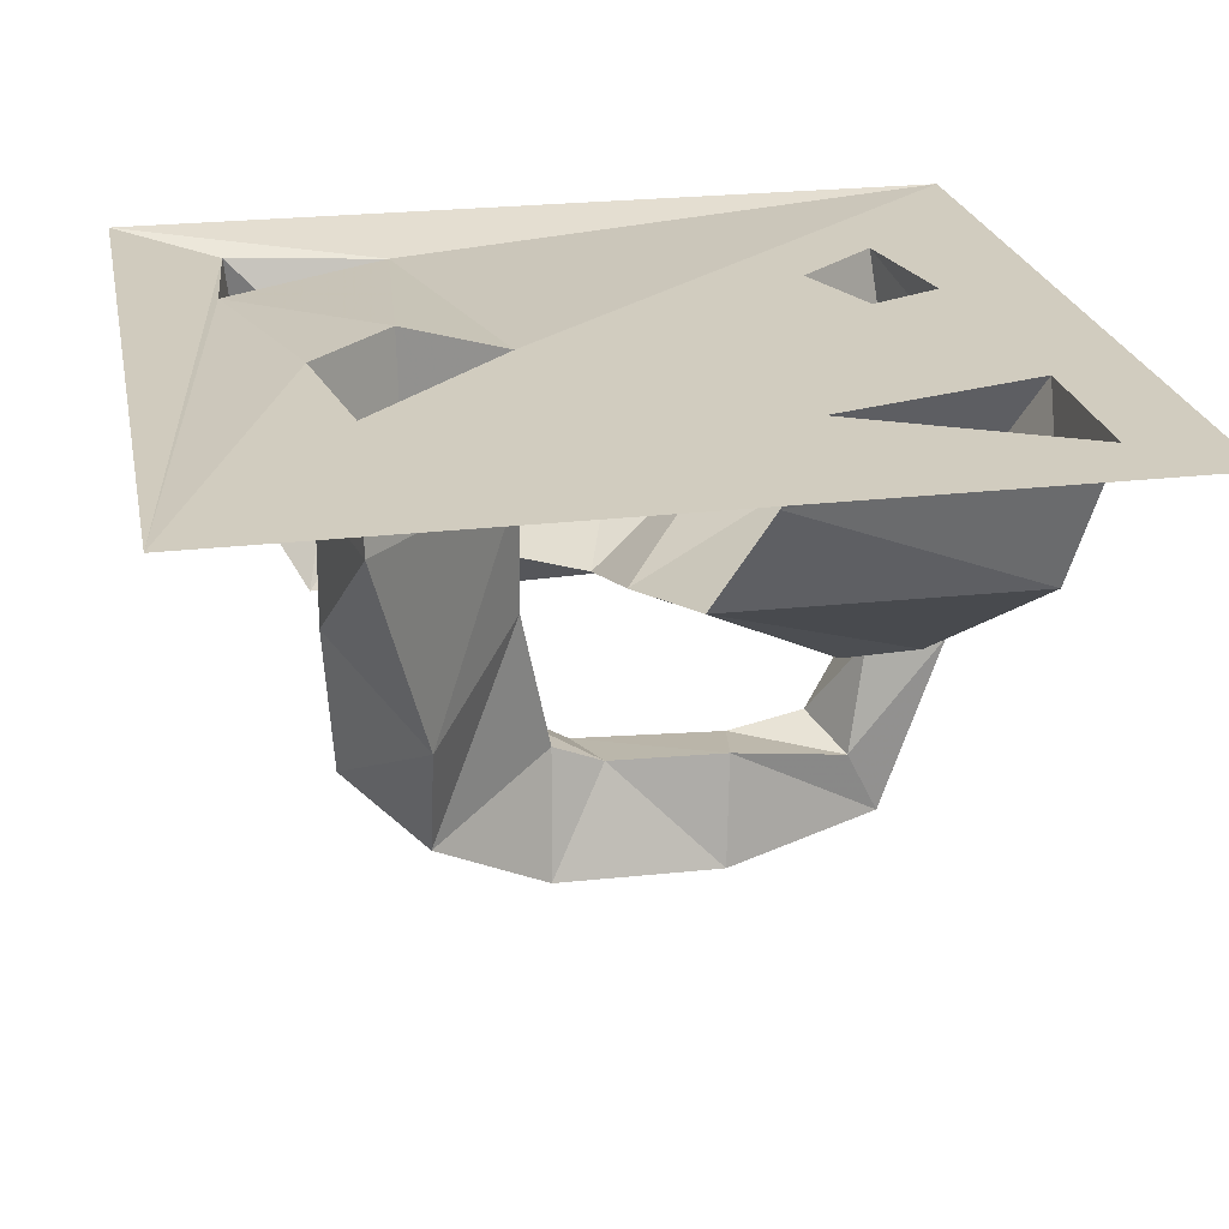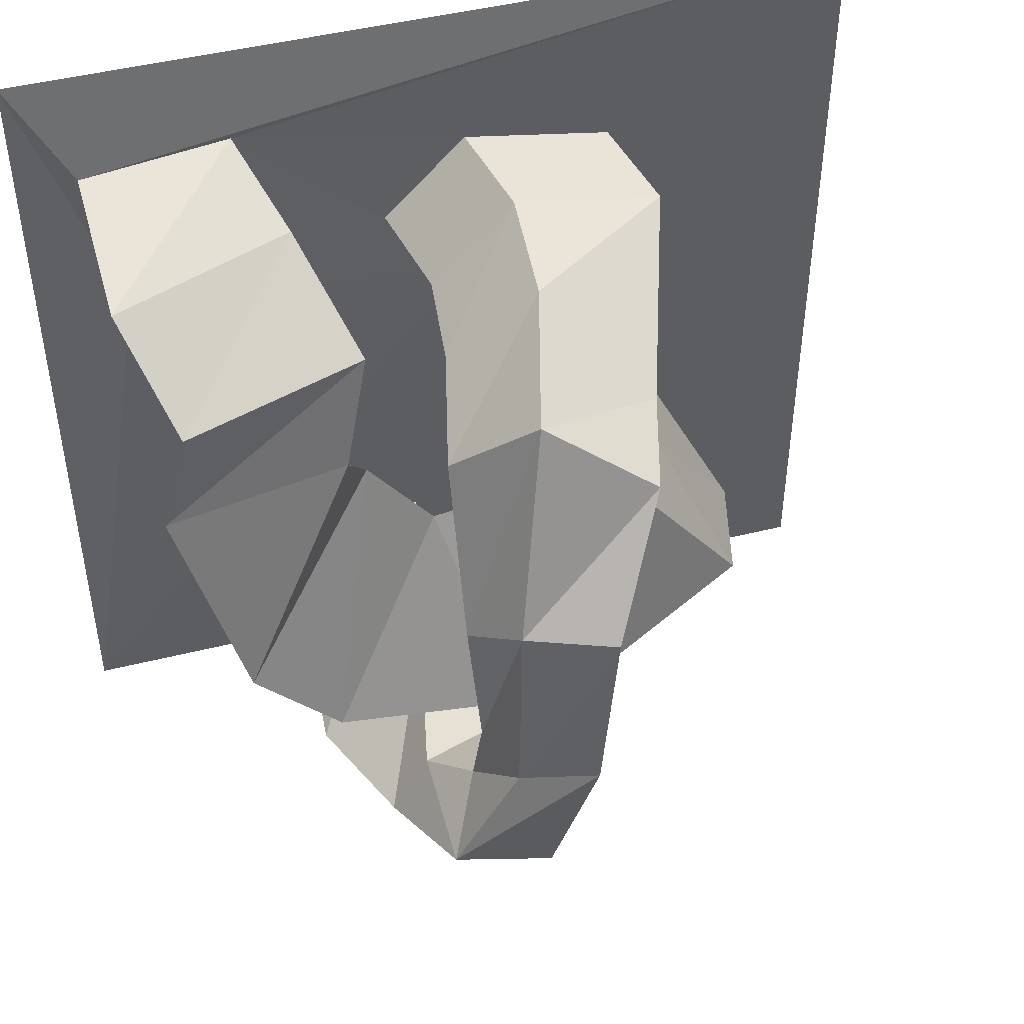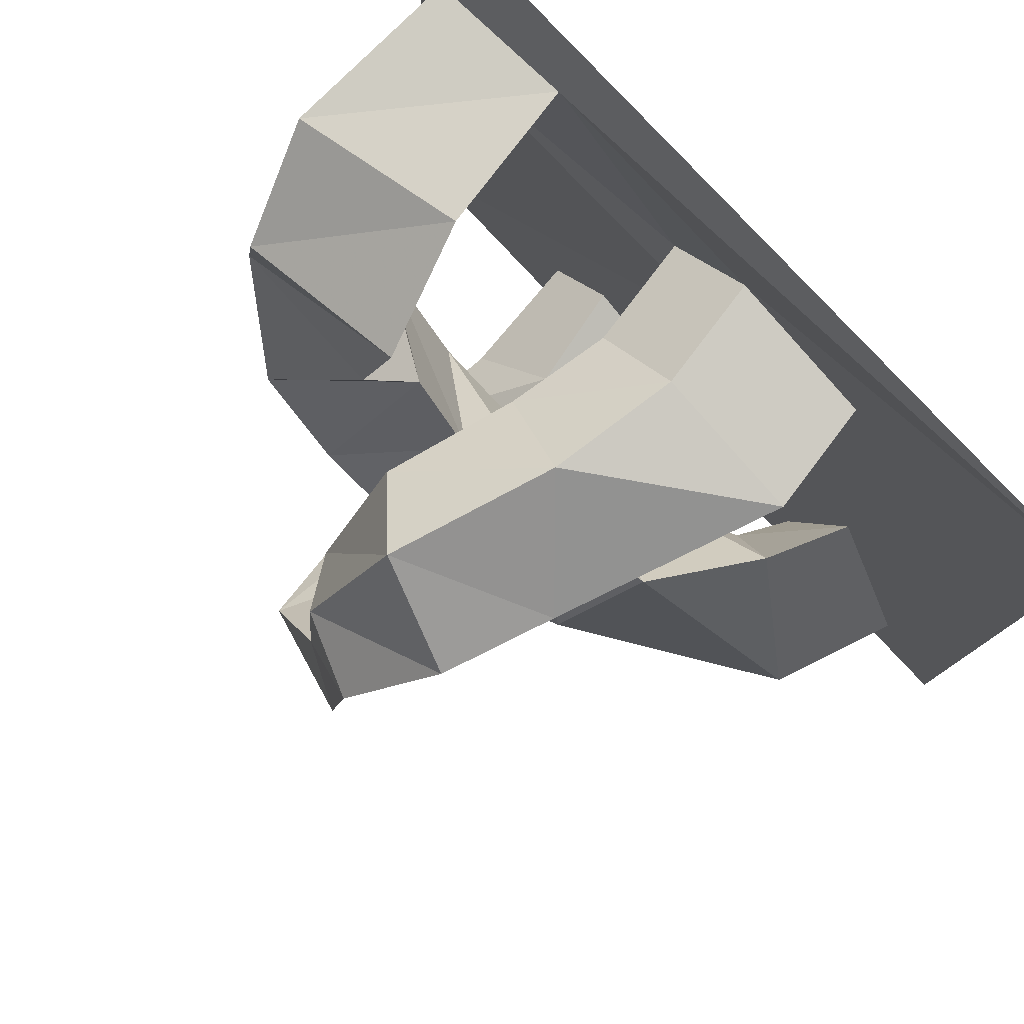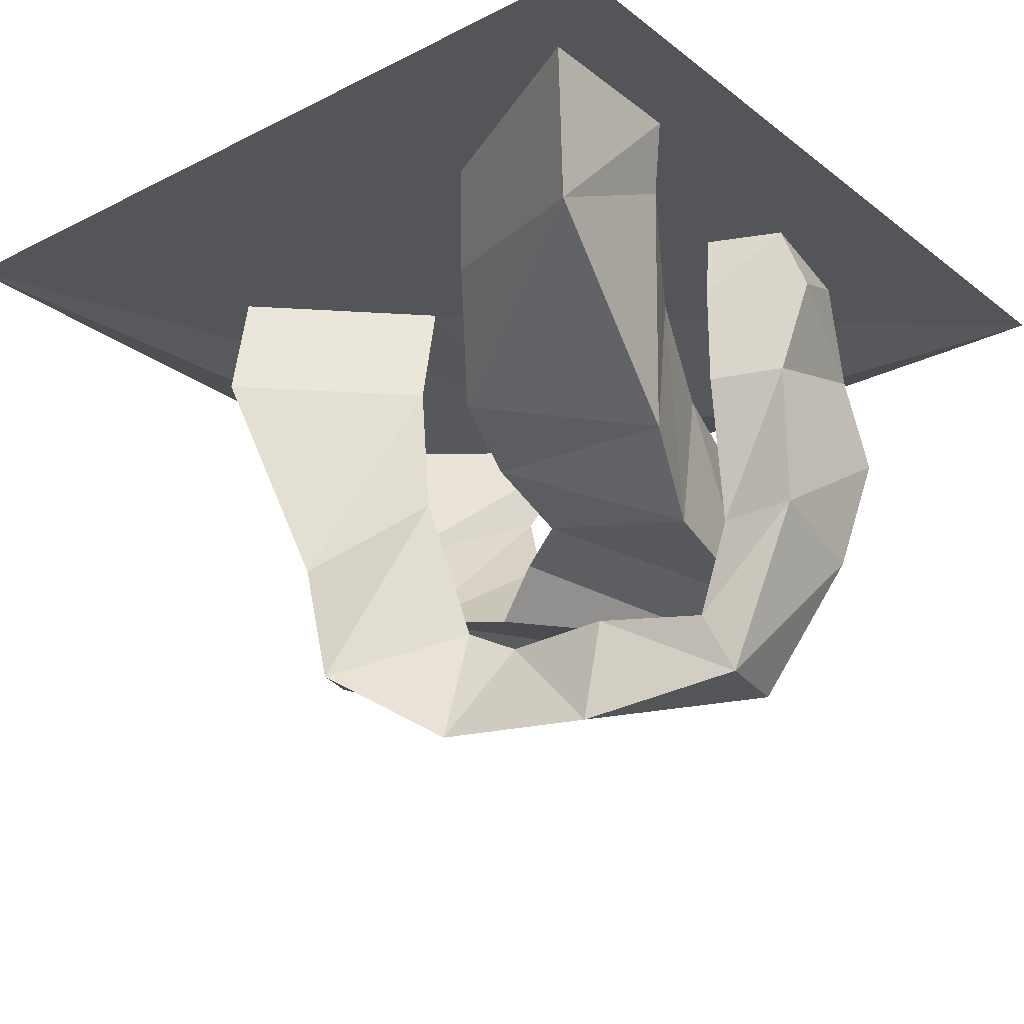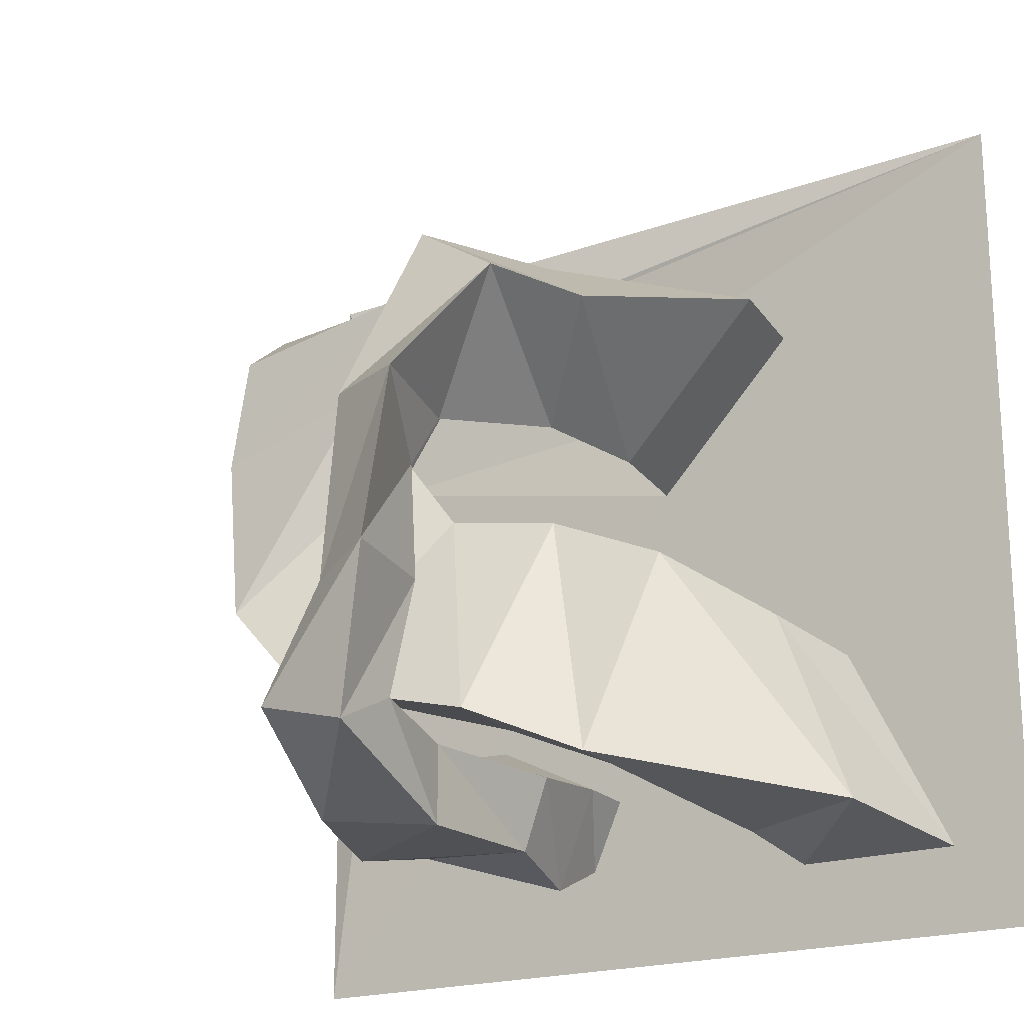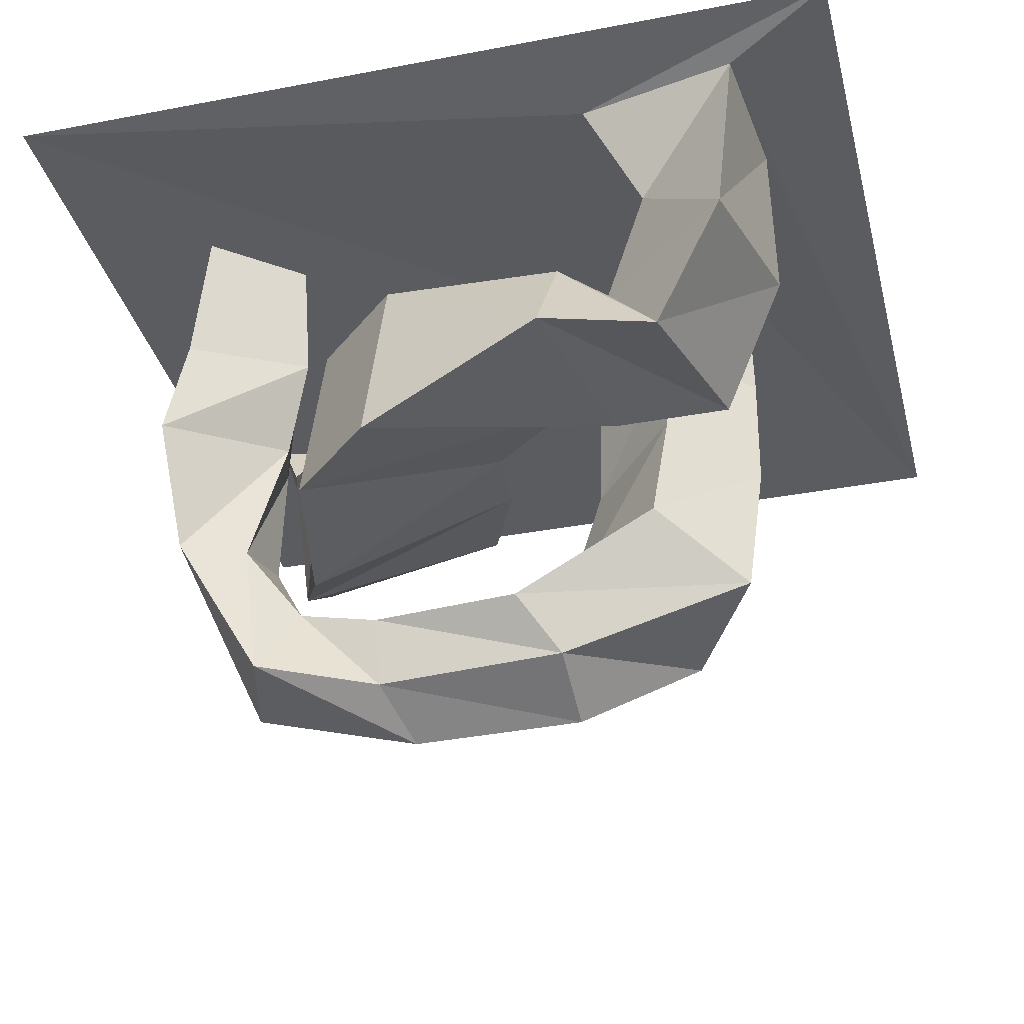
<metadata>
{"format":"obj","ext":"obj","renderer":"f3d","projection":"perspective","resolution":1024,"background":"white","views":[{"elev":23.9,"azim":78.9,"up":"+Y"},{"elev":46.7,"azim":-15.9,"up":"+Z"},{"elev":79.6,"azim":47.2,"up":"+Z"},{"elev":-24.8,"azim":129.2,"up":"+Y"},{"elev":-19.5,"azim":33.9,"up":"+Z"},{"elev":-34.9,"azim":-75.8,"up":"+Y"}]}
</metadata>
<code>
v -0.4297 -1.898 0.375
v -0.25 -1.891 0.3906
v 0.5 -1.875 0.5
v -0.5 -1.875 0.5
v -0.3906 -1.898 0.1875
v -0.3516 -2.016 0.25
v -0.4297 -2.109 0.3516
v -0.2188 -2.07 0.3906
v -0.07031 -1.875 0.2188
v 0.03125 -1.875 0.3203
v 0.2109 -1.875 0.2891
v -0.5 -1.875 -0.5
v -0.25 -1.875 -0.3438
v -0.1641 -1.875 -0.2422
v 0.2812 -1.875 -0.1484
v 0.5 -1.875 -0.5
v 0.4062 -1.875 -0.3984
v 0.2109 -1.875 -0.3984
v -0.08594 -1.875 -0.375
v -0.07812 -1.969 -0.4141
v -0.2344 -2.031 -0.3672
v -0.1328 -2.008 -0.2422
v -0.04688 -1.875 -0.2891
v 0.1797 -1.945 -0.3672
v 0.2422 -1.984 -0.1172
v 0.3594 -2.039 -0.3672
v 0.1094 -2.211 -0.3125
v 0.05469 -2.016 -0.2891
v 0.1641 -2.125 -0.0625
v 0.03125 -2.148 -0.007812
v -0.01562 -2.273 -0.2578
v -0.07812 -2.078 -0.2344
v -0.2344 -2.086 -0.1797
v -0.09375 -2.18 0.007812
v -0.2422 -2.289 -0.2031
v -0.3438 -2.289 -0.09375
v -0.3359 -2.086 -0.07031
v -0.1719 -2.18 0.1094
v -0.2031 -2.234 0.1797
v -0.4141 -2.227 0.1328
v -0.3359 -2.094 0.1406
v -0.3047 -2.117 0.1953
v -0.1719 -2.211 0.3125
v -0.3828 -2.234 0.2656
v 0.03125 -1.875 0.1094
v 0.05469 -2.008 0.1094
v -0.04688 -2.008 0.2188
v 0.05469 -2.008 0.3203
v 0.2344 -2.008 0.2891
v -0.03906 -1.953 -0.2891
v -0.01562 -2.094 -0.3047
v -0.04688 -2.094 -0.3906
v -0.2422 -2.156 -0.3906
v -0.1016 -2.117 -0.2734
v -0.1406 -2.297 -0.3047
v -0.04688 -2.273 -0.2969
v -0.04688 -2.273 -0.3906
v -0.1875 -2.305 -0.375
v -0.1484 -2.469 -0.2812
v -0.1016 -2.375 -0.2422
v -0.02344 -2.398 -0.2734
v -0.03125 -2.477 -0.3125
v 0.01562 -2.508 -0.125
v -0.07031 -2.469 -0.1484
v -0.09375 -2.391 -0.1484
v -0.007812 -2.375 -0.1328
v -0.01562 -2.375 0.007812
v 0.03906 -2.492 0.07812
v -0.0625 -2.453 0.07812
v -0.1094 -2.391 0.03125
v -0.1016 -2.289 0.2031
v 0 -2.344 0.07031
v 0.1094 -2.398 0.2188
v -0.01562 -2.359 0.3047
v 0.03906 -2.164 0.3203
v -0.0625 -2.133 0.2188
v 0.03906 -2.164 0.1094
v 0.1484 -2.266 0.2188
f 1 2 3
f 1 3 4
f 1 4 5
f 2 5 9
f 2 9 10
f 2 10 3
f 3 10 11
f 3 11 12
f 3 12 13
f 3 13 14
f 3 14 15
f 3 15 16
f 16 15 17
f 16 17 12
f 12 17 18
f 12 18 19
f 12 19 13
f 14 23 15
f 15 23 18
f 5 4 12
f 5 12 45
f 5 45 9
f 11 45 12
f 23 19 18
f 1 5 6
f 1 6 7
f 1 7 2
f 2 7 8
f 2 8 5
f 5 8 6
f 13 19 20
f 13 20 21
f 13 21 14
f 14 21 22
f 14 22 23
f 19 23 50
f 19 50 20
f 22 50 23
f 15 18 24
f 15 24 25
f 15 25 17
f 17 25 26
f 17 26 18
f 18 26 24
f 24 26 27
f 24 27 28
f 24 28 25
f 25 28 29
f 25 29 26
f 26 29 27
f 27 29 30
f 27 30 31
f 27 31 28
f 28 31 32
f 28 32 29
f 29 32 30
f 30 32 33
f 30 33 34
f 30 34 31
f 31 34 35
f 31 35 32
f 32 35 33
f 33 35 36
f 33 36 37
f 33 37 34
f 34 37 38
f 34 38 35
f 35 38 36
f 36 38 39
f 36 39 40
f 36 40 37
f 37 40 41
f 37 41 38
f 38 41 39
f 39 41 42
f 39 42 43
f 39 43 40
f 40 43 44
f 40 44 41
f 41 44 42
f 42 44 7
f 42 7 6
f 42 6 43
f 43 6 8
f 43 8 44
f 44 8 7
f 9 45 46
f 9 46 47
f 9 47 10
f 10 47 48
f 10 48 11
f 11 48 49
f 11 49 45
f 75 78 49
f 75 49 48
f 75 48 76
f 76 48 47
f 76 47 77
f 77 47 46
f 77 46 78
f 78 46 49
f 49 46 45
f 20 50 51
f 20 51 52
f 20 52 21
f 21 52 53
f 21 53 22
f 22 53 54
f 22 54 50
f 54 51 50
f 51 54 55
f 51 55 56
f 51 56 52
f 52 56 57
f 52 57 53
f 53 57 58
f 53 58 54
f 54 58 55
f 55 58 59
f 55 59 60
f 55 60 56
f 56 60 61
f 56 61 57
f 57 61 62
f 57 62 58
f 58 62 59
f 59 62 63
f 59 63 64
f 59 64 60
f 60 64 65
f 60 65 61
f 61 65 66
f 61 66 62
f 62 66 63
f 63 66 67
f 63 67 68
f 63 68 64
f 64 68 69
f 64 69 65
f 65 69 70
f 65 70 66
f 66 70 67
f 67 70 71
f 67 71 72
f 67 72 68
f 68 72 73
f 68 73 69
f 69 73 74
f 69 74 70
f 70 74 71
f 71 74 75
f 71 75 76
f 71 76 72
f 72 76 77
f 72 77 73
f 73 77 78
f 73 78 74
f 74 78 75

</code>
